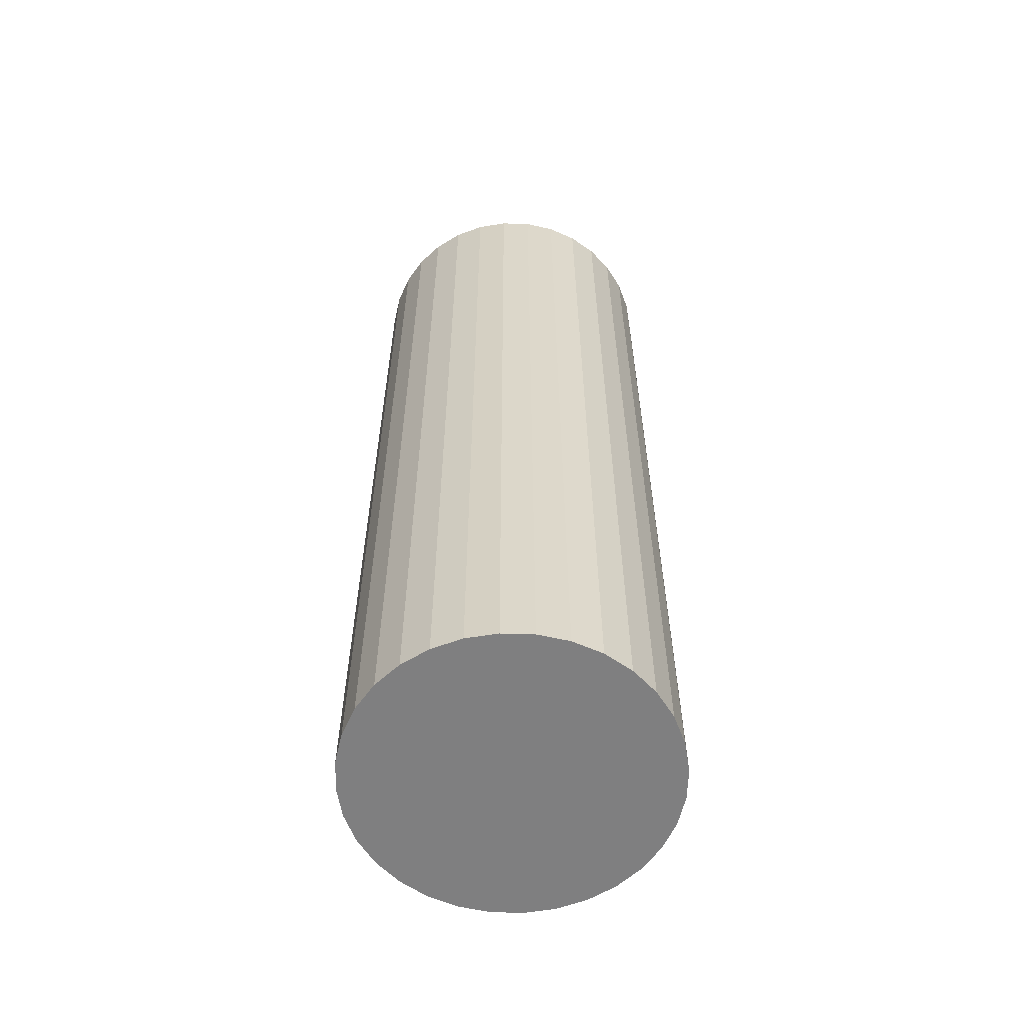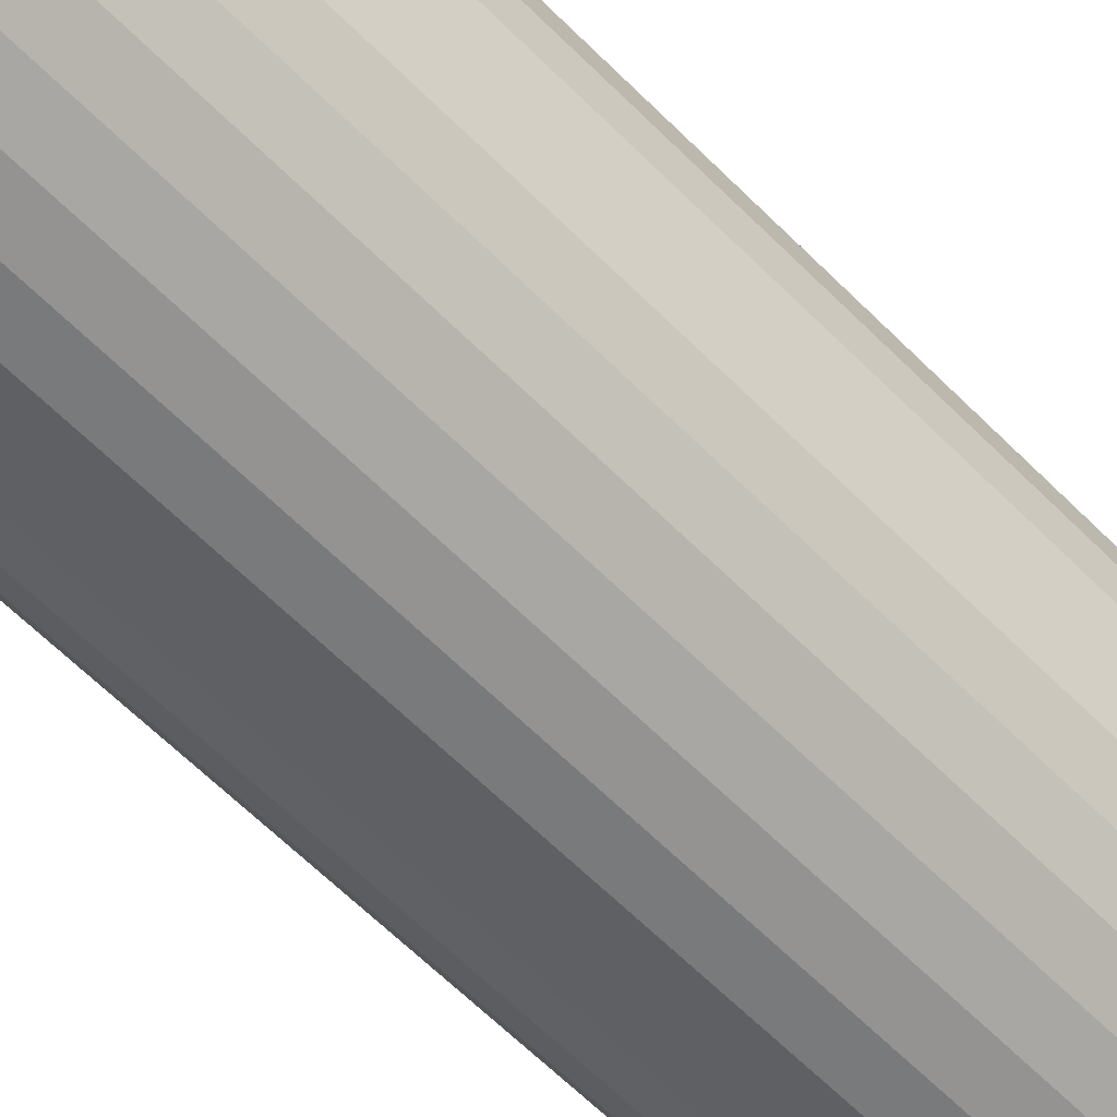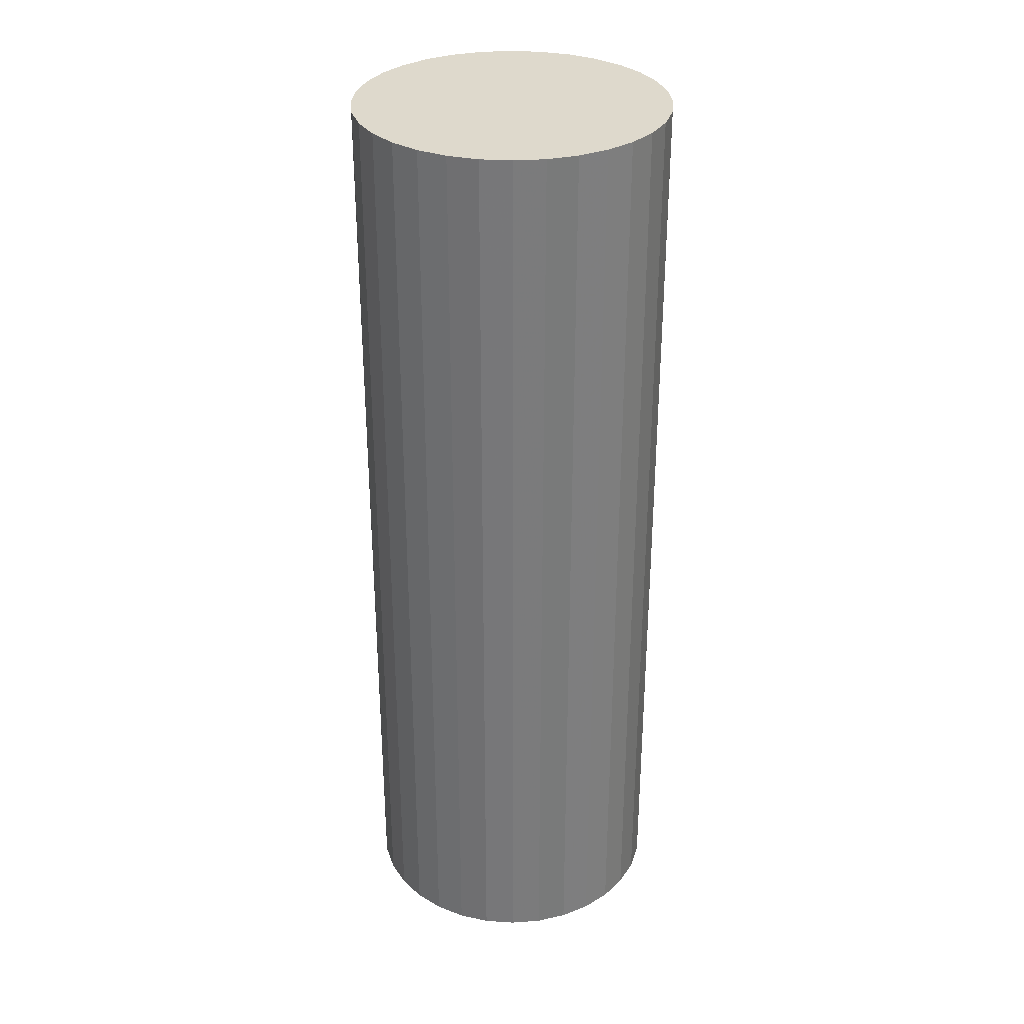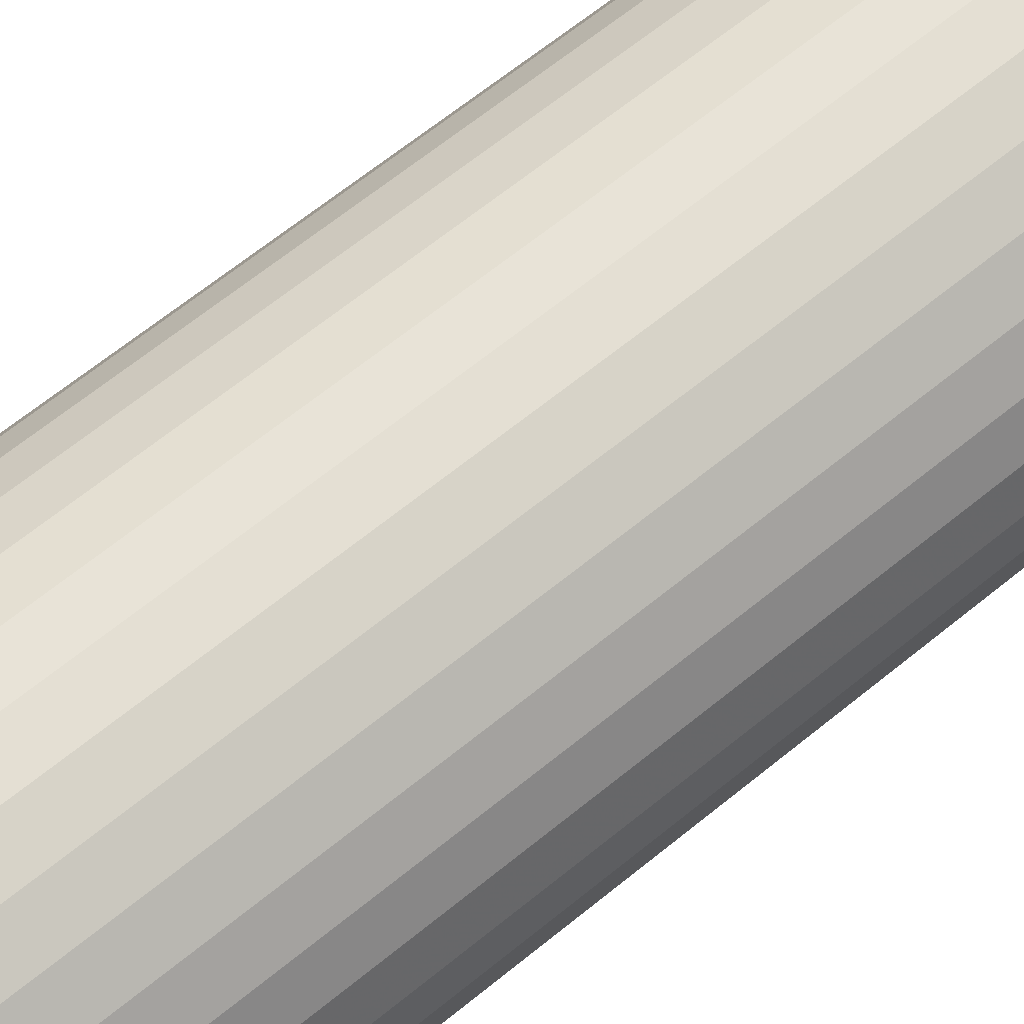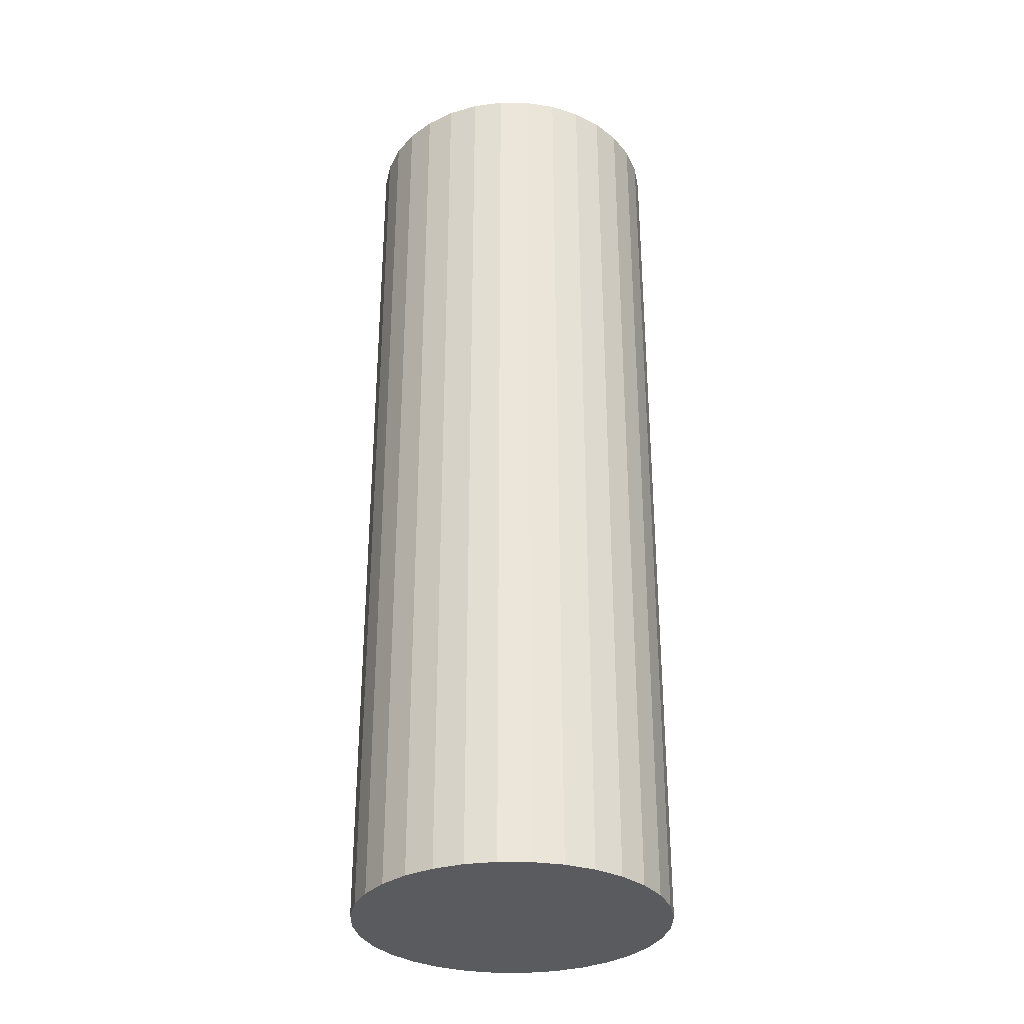
<metadata>
{"format":"obj","ext":"obj","renderer":"f3d","projection":"perspective","resolution":1024,"background":"white","views":[{"elev":-59.7,"azim":82.6,"up":"+Y"},{"elev":-62.5,"azim":-135.4,"up":"+Z"},{"elev":32.0,"azim":101.0,"up":"+Y"},{"elev":63.1,"azim":50.1,"up":"+Z"},{"elev":-32.3,"azim":-73.9,"up":"+Y"}]}
</metadata>
<code>
v -3990 -102 9979
v -4000 -102 9980
v -4000 -42 9980
v -3990 -42 9979
v -3981 -102 9976
v -4000 18 9980
v -3981 -42 9976
v -3972 -102 9972
v -3990 18 9979
v -4000 78 9980
v -3972 -42 9972
v -3965 -102 9965
v -3981 18 9976
v -3990 78 9979
v -4000 138 9980
v -3965 -42 9965
v -3958 -102 9958
v -3972 18 9972
v -3981 78 9976
v -3990 138 9979
v -4000 198 9980
v -3990 198 9979
v -3981 138 9976
v -3981 198 9976
v -3972 78 9972
v -3972 138 9972
v -3972 198 9972
v -3965 18 9965
v -3965 78 9965
v -3965 138 9965
v -3965 198 9965
v -3958 -42 9958
v -3954 -102 9949
v -3958 18 9958
v -3954 -42 9949
v -3951 -102 9940
v -3958 78 9958
v -3954 18 9949
v -3951 -42 9940
v -3950 -102 9930
v -3950 -42 9930
v -3951 18 9940
v -3950 18 9930
v -3954 78 9949
v -3951 78 9940
v -3950 78 9930
v -3958 138 9958
v -3958 198 9958
v -3954 138 9949
v -3954 198 9949
v -3951 138 9940
v -3951 198 9940
v -3950 138 9930
v -3950 198 9930
v -3951 -102 9920
v -3951 -42 9920
v -3954 -102 9911
v -3954 -42 9911
v -3958 -102 9902
v -3951 18 9920
v -3958 -42 9902
v -3965 -102 9895
v -3954 18 9911
v -3951 78 9920
v -3965 -42 9895
v -3972 -102 9888
v -3958 18 9902
v -3954 78 9911
v -3951 138 9920
v -3951 198 9920
v -3954 138 9911
v -3954 198 9911
v -3958 78 9902
v -3958 138 9902
v -3958 198 9902
v -3965 18 9895
v -3965 78 9895
v -3965 138 9895
v -3965 198 9895
v -3972 -42 9888
v -3981 -102 9884
v -3972 18 9888
v -3981 -42 9884
v -3990 -102 9881
v -3972 78 9888
v -3981 18 9884
v -3990 -42 9881
v -4000 -102 9880
v -3972 138 9888
v -3972 198 9888
v -4000 -42 9880
v -4010 -102 9881
v -3981 138 9884
v -3981 198 9884
v -3981 78 9884
v -3990 138 9881
v -3990 198 9881
v -3990 78 9881
v -3990 18 9881
v -4000 18 9880
v -4000 78 9880
v -4000 138 9880
v -4000 198 9880
v -4010 -42 9881
v -4019 -102 9884
v -4010 18 9881
v -4019 -42 9884
v -4028 -102 9888
v -4010 78 9881
v -4019 18 9884
v -4028 -42 9888
v -4035 -102 9895
v -4010 138 9881
v -4010 198 9881
v -4035 -42 9895
v -4042 -102 9902
v -4019 138 9884
v -4019 198 9884
v -4019 78 9884
v -4028 138 9888
v -4028 198 9888
v -4028 78 9888
v -4028 18 9888
v -4035 18 9895
v -4035 78 9895
v -4035 138 9895
v -4035 198 9895
v -4042 -42 9902
v -4046 -102 9911
v -4042 18 9902
v -4046 -42 9911
v -4049 -102 9920
v -4042 78 9902
v -4046 18 9911
v -4049 -42 9920
v -4050 -102 9930
v -4042 138 9902
v -4042 198 9902
v -4050 -42 9930
v -4049 -102 9940
v -4046 138 9911
v -4046 198 9911
v -4046 78 9911
v -4049 138 9920
v -4049 198 9920
v -4049 78 9920
v -4049 18 9920
v -4050 18 9930
v -4050 78 9930
v -4050 138 9930
v -4050 198 9930
v -4049 -42 9940
v -4046 -102 9949
v -4049 18 9940
v -4046 -42 9949
v -4042 -102 9958
v -4049 78 9940
v -4046 18 9949
v -4042 -42 9958
v -4035 -102 9965
v -4049 138 9940
v -4049 198 9940
v -4035 -42 9965
v -4028 -102 9972
v -4046 138 9949
v -4046 198 9949
v -4046 78 9949
v -4042 138 9958
v -4042 198 9958
v -4042 78 9958
v -4042 18 9958
v -4035 18 9965
v -4035 78 9965
v -4035 138 9965
v -4035 198 9965
v -4028 -42 9972
v -4019 -102 9976
v -4028 18 9972
v -4019 -42 9976
v -4010 -102 9979
v -4028 78 9972
v -4019 18 9976
v -4010 -42 9979
v -4010 18 9979
v -4019 78 9976
v -4010 78 9979
v -4028 138 9972
v -4028 198 9972
v -4019 138 9976
v -4019 198 9976
v -4010 138 9979
v -4010 198 9979
v -3975 198 9935
v -3975 198 9930
v -3977 198 9940
v -3975 198 9925
v -3979 198 9944
v -3977 198 9920
v -3982 198 9948
v -3979 198 9916
v -3986 198 9951
v -3982 198 9912
v -3990 198 9953
v -3986 198 9909
v -3995 198 9955
v -3990 198 9907
v -4000 198 9955
v -3995 198 9905
v -4005 198 9955
v -4000 198 9905
v -4010 198 9953
v -4005 198 9905
v -4014 198 9951
v -4010 198 9907
v -4018 198 9948
v -4014 198 9909
v -4021 198 9944
v -4018 198 9912
v -4023 198 9940
v -4021 198 9916
v -4025 198 9935
v -4023 198 9920
v -4025 198 9930
v -4025 198 9925
v -4000 198 9930
v -3975 -102 9930
v -3975 -102 9925
v -3975 -102 9935
v -3977 -102 9920
v -3977 -102 9940
v -3979 -102 9916
v -3979 -102 9944
v -3982 -102 9912
v -3982 -102 9948
v -3986 -102 9909
v -3986 -102 9951
v -3990 -102 9907
v -3990 -102 9953
v -3995 -102 9905
v -3995 -102 9955
v -4000 -102 9905
v -4000 -102 9955
v -4005 -102 9905
v -4005 -102 9955
v -4010 -102 9907
v -4010 -102 9953
v -4014 -102 9909
v -4014 -102 9951
v -4018 -102 9912
v -4018 -102 9948
v -4021 -102 9916
v -4021 -102 9944
v -4023 -102 9920
v -4023 -102 9940
v -4025 -102 9925
v -4025 -102 9935
v -4025 -102 9930
v -4000 -102 9930
f 3 2 1
f 4 3 1
f 4 1 5
f 6 3 4
f 7 4 5
f 7 5 8
f 9 6 4
f 9 4 7
f 10 6 9
f 11 7 8
f 11 8 12
f 13 9 7
f 13 7 11
f 14 10 9
f 14 9 13
f 15 10 14
f 16 11 12
f 16 12 17
f 18 13 11
f 18 11 16
f 19 14 13
f 19 13 18
f 20 15 14
f 20 14 19
f 21 15 20
f 22 21 20
f 22 20 23
f 23 20 19
f 24 22 23
f 25 19 18
f 23 19 25
f 24 23 26
f 26 23 25
f 27 24 26
f 25 18 28
f 28 18 16
f 26 25 29
f 29 25 28
f 27 26 30
f 30 26 29
f 31 27 30
f 28 16 32
f 32 16 17
f 32 17 33
f 29 28 34
f 34 28 32
f 35 32 33
f 34 32 35
f 35 33 36
f 37 29 34
f 30 29 37
f 38 34 35
f 37 34 38
f 39 35 36
f 38 35 39
f 39 36 40
f 41 39 40
f 42 39 41
f 42 38 39
f 43 42 41
f 44 38 42
f 44 37 38
f 45 42 43
f 45 44 42
f 46 45 43
f 47 37 44
f 47 30 37
f 31 30 47
f 48 31 47
f 49 47 44
f 48 47 49
f 49 44 45
f 50 48 49
f 51 49 45
f 50 49 51
f 51 45 46
f 52 50 51
f 53 51 46
f 52 51 53
f 54 52 53
f 41 40 55
f 56 41 55
f 56 55 57
f 43 41 56
f 58 56 57
f 58 57 59
f 60 43 56
f 60 56 58
f 46 43 60
f 61 58 59
f 61 59 62
f 63 60 58
f 63 58 61
f 64 46 60
f 64 60 63
f 53 46 64
f 65 61 62
f 65 62 66
f 67 63 61
f 67 61 65
f 68 64 63
f 68 63 67
f 69 53 64
f 69 64 68
f 54 53 69
f 70 54 69
f 70 69 71
f 71 69 68
f 72 70 71
f 73 68 67
f 71 68 73
f 72 71 74
f 74 71 73
f 75 72 74
f 73 67 76
f 76 67 65
f 74 73 77
f 77 73 76
f 75 74 78
f 78 74 77
f 79 75 78
f 76 65 80
f 80 65 66
f 80 66 81
f 77 76 82
f 82 76 80
f 83 80 81
f 82 80 83
f 83 81 84
f 85 77 82
f 78 77 85
f 86 82 83
f 85 82 86
f 87 83 84
f 86 83 87
f 87 84 88
f 89 78 85
f 79 78 89
f 90 79 89
f 91 87 88
f 91 88 92
f 90 89 93
f 94 90 93
f 89 85 95
f 93 89 95
f 95 85 86
f 94 93 96
f 97 94 96
f 93 95 98
f 96 93 98
f 95 86 99
f 98 95 99
f 99 86 87
f 99 87 91
f 98 99 100
f 100 99 91
f 96 98 101
f 101 98 100
f 97 96 102
f 102 96 101
f 103 97 102
f 100 91 104
f 104 91 92
f 104 92 105
f 101 100 106
f 106 100 104
f 107 104 105
f 106 104 107
f 107 105 108
f 109 101 106
f 102 101 109
f 110 106 107
f 109 106 110
f 111 107 108
f 110 107 111
f 111 108 112
f 113 102 109
f 103 102 113
f 114 103 113
f 115 111 112
f 115 112 116
f 114 113 117
f 118 114 117
f 113 109 119
f 117 113 119
f 119 109 110
f 118 117 120
f 121 118 120
f 117 119 122
f 120 117 122
f 119 110 123
f 122 119 123
f 123 110 111
f 123 111 115
f 122 123 124
f 124 123 115
f 120 122 125
f 125 122 124
f 121 120 126
f 126 120 125
f 127 121 126
f 124 115 128
f 128 115 116
f 128 116 129
f 125 124 130
f 130 124 128
f 131 128 129
f 130 128 131
f 131 129 132
f 133 125 130
f 126 125 133
f 134 130 131
f 133 130 134
f 135 131 132
f 134 131 135
f 135 132 136
f 137 126 133
f 127 126 137
f 138 127 137
f 139 135 136
f 139 136 140
f 138 137 141
f 142 138 141
f 137 133 143
f 141 137 143
f 143 133 134
f 142 141 144
f 145 142 144
f 141 143 146
f 144 141 146
f 143 134 147
f 146 143 147
f 147 134 135
f 147 135 139
f 146 147 148
f 148 147 139
f 144 146 149
f 149 146 148
f 145 144 150
f 150 144 149
f 151 145 150
f 148 139 152
f 152 139 140
f 152 140 153
f 149 148 154
f 154 148 152
f 155 152 153
f 154 152 155
f 155 153 156
f 157 149 154
f 150 149 157
f 158 154 155
f 157 154 158
f 159 155 156
f 158 155 159
f 159 156 160
f 161 150 157
f 151 150 161
f 162 151 161
f 163 159 160
f 163 160 164
f 162 161 165
f 166 162 165
f 161 157 167
f 165 161 167
f 167 157 158
f 166 165 168
f 169 166 168
f 165 167 170
f 168 165 170
f 167 158 171
f 170 167 171
f 171 158 159
f 171 159 163
f 170 171 172
f 172 171 163
f 168 170 173
f 173 170 172
f 169 168 174
f 174 168 173
f 175 169 174
f 172 163 176
f 176 163 164
f 176 164 177
f 173 172 178
f 178 172 176
f 179 176 177
f 178 176 179
f 179 177 180
f 181 173 178
f 174 173 181
f 182 178 179
f 181 178 182
f 183 179 180
f 182 179 183
f 183 180 2
f 3 183 2
f 184 183 3
f 184 182 183
f 6 184 3
f 185 182 184
f 185 181 182
f 186 184 6
f 186 185 184
f 10 186 6
f 187 181 185
f 187 174 181
f 175 174 187
f 188 175 187
f 189 187 185
f 188 187 189
f 189 185 186
f 190 188 189
f 191 189 186
f 190 189 191
f 191 186 10
f 192 190 191
f 15 191 10
f 192 191 15
f 21 192 15
f 193 52 54
f 194 193 54
f 194 54 70
f 193 195 52
f 195 50 52
f 196 194 70
f 196 70 72
f 195 197 50
f 197 48 50
f 198 196 72
f 198 72 75
f 197 199 48
f 199 31 48
f 200 198 75
f 200 75 79
f 199 201 31
f 201 27 31
f 202 200 79
f 202 79 90
f 201 203 27
f 203 24 27
f 204 202 90
f 204 90 94
f 203 205 24
f 205 22 24
f 206 204 94
f 206 94 97
f 205 207 22
f 207 21 22
f 208 206 97
f 208 97 103
f 207 209 21
f 209 192 21
f 210 208 103
f 210 103 114
f 209 211 192
f 211 190 192
f 212 210 114
f 212 114 118
f 211 213 190
f 213 188 190
f 214 212 118
f 214 118 121
f 213 215 188
f 215 175 188
f 216 214 121
f 216 121 127
f 215 217 175
f 217 169 175
f 218 216 127
f 218 127 138
f 217 219 169
f 219 166 169
f 220 218 138
f 220 138 142
f 219 221 166
f 221 162 166
f 222 220 142
f 222 142 145
f 221 223 162
f 223 151 162
f 224 145 151
f 223 224 151
f 224 222 145
f 223 221 225
f 224 223 225
f 222 224 225
f 221 219 225
f 220 222 225
f 219 217 225
f 218 220 225
f 217 215 225
f 216 218 225
f 215 213 225
f 214 216 225
f 213 211 225
f 212 214 225
f 211 209 225
f 210 212 225
f 209 207 225
f 208 210 225
f 207 205 225
f 206 208 225
f 205 203 225
f 204 206 225
f 203 201 225
f 202 204 225
f 201 199 225
f 200 202 225
f 199 197 225
f 198 200 225
f 197 195 225
f 196 198 225
f 195 193 225
f 194 196 225
f 193 194 225
f 40 36 226
f 40 226 227
f 55 40 227
f 36 228 226
f 36 33 228
f 55 227 229
f 57 55 229
f 33 230 228
f 33 17 230
f 57 229 231
f 59 57 231
f 17 232 230
f 17 12 232
f 59 231 233
f 62 59 233
f 12 234 232
f 12 8 234
f 62 233 235
f 66 62 235
f 8 236 234
f 8 5 236
f 66 235 237
f 81 66 237
f 5 238 236
f 5 1 238
f 81 237 239
f 84 81 239
f 1 240 238
f 1 2 240
f 84 239 241
f 88 84 241
f 2 242 240
f 2 180 242
f 88 241 243
f 92 88 243
f 180 244 242
f 180 177 244
f 92 243 245
f 105 92 245
f 177 246 244
f 177 164 246
f 105 245 247
f 108 105 247
f 164 248 246
f 164 160 248
f 108 247 249
f 112 108 249
f 160 250 248
f 160 156 250
f 112 249 251
f 116 112 251
f 156 252 250
f 156 153 252
f 116 251 253
f 129 116 253
f 153 254 252
f 153 140 254
f 129 253 255
f 132 129 255
f 140 256 254
f 140 136 256
f 136 132 257
f 136 257 256
f 132 255 257
f 254 256 258
f 256 257 258
f 257 255 258
f 252 254 258
f 255 253 258
f 250 252 258
f 253 251 258
f 248 250 258
f 251 249 258
f 246 248 258
f 249 247 258
f 244 246 258
f 247 245 258
f 242 244 258
f 245 243 258
f 240 242 258
f 243 241 258
f 238 240 258
f 241 239 258
f 236 238 258
f 239 237 258
f 234 236 258
f 237 235 258
f 232 234 258
f 235 233 258
f 230 232 258
f 233 231 258
f 228 230 258
f 231 229 258
f 226 228 258
f 229 227 258
f 227 226 258

</code>
